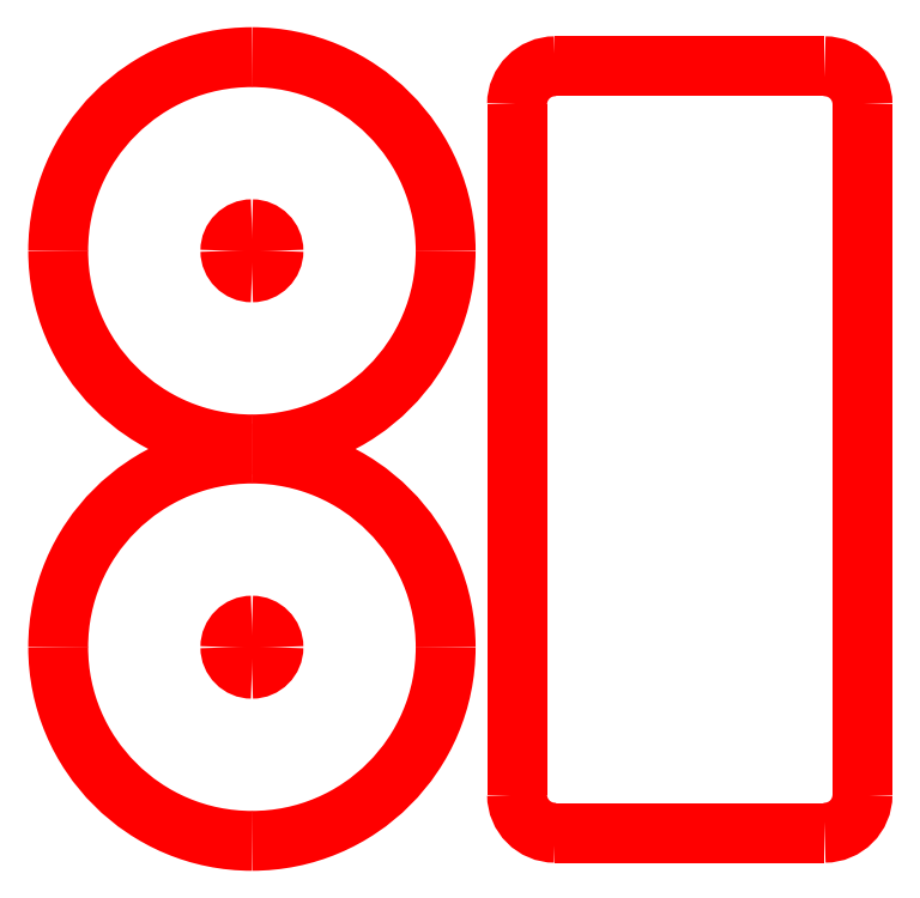
<metadata>
{"format":"dxf","ext":"dxf","renderer":"ezdxf+matplotlib","layout":"modelspace","background":"white","min_lineweight":24,"dpi":150}
</metadata>
<code>
0
SECTION
2
ENTITIES
0
SPLINE
8
debitare_forme_fetru_2
70
8
71
3
72
8
73
4
74
0
40
0
40
0
40
0
40
0
40
1
40
1
40
1
40
1
10
60.42
20
49.07
30
0
10
60.42
20
46.31
30
0
10
58.18
20
44.07
30
0
10
55.42
20
44.07
30
0
0
SPLINE
8
debitare_forme_fetru_2
70
8
71
3
72
8
73
4
74
0
40
0
40
0
40
0
40
0
40
1
40
1
40
1
40
1
10
55.42
20
44.07
30
0
10
52.66
20
44.07
30
0
10
50.42
20
46.31
30
0
10
50.42
20
49.07
30
0
0
SPLINE
8
debitare_forme_fetru_2
70
8
71
3
72
8
73
4
74
0
40
0
40
0
40
0
40
0
40
1
40
1
40
1
40
1
10
50.42
20
49.07
30
0
10
50.42
20
51.83
30
0
10
52.66
20
54.07
30
0
10
55.42
20
54.07
30
0
0
SPLINE
8
debitare_forme_fetru_2
70
8
71
3
72
8
73
4
74
0
40
0
40
0
40
0
40
0
40
1
40
1
40
1
40
1
10
55.42
20
54.07
30
0
10
58.18
20
54.07
30
0
10
60.42
20
51.83
30
0
10
60.42
20
49.07
30
0
0
SPLINE
8
debitare_forme_fetru_2
70
8
71
3
72
8
73
4
74
0
40
0
40
0
40
0
40
0
40
1
40
1
40
1
40
1
10
100.4
20
49.07
30
0
10
100.4
20
24.22
30
0
10
80.27
20
4.071
30
0
10
55.42
20
4.071
30
0
0
SPLINE
8
debitare_forme_fetru_2
70
8
71
3
72
8
73
4
74
0
40
0
40
0
40
0
40
0
40
1
40
1
40
1
40
1
10
55.42
20
4.071
30
0
10
30.56
20
4.071
30
0
10
10.42
20
24.22
30
0
10
10.42
20
49.07
30
0
0
SPLINE
8
debitare_forme_fetru_2
70
8
71
3
72
8
73
4
74
0
40
0
40
0
40
0
40
0
40
1
40
1
40
1
40
1
10
10.42
20
49.07
30
0
10
10.42
20
73.92
30
0
10
30.56
20
94.07
30
0
10
55.42
20
94.07
30
0
0
SPLINE
8
debitare_forme_fetru_2
70
8
71
3
72
8
73
4
74
0
40
0
40
0
40
0
40
0
40
1
40
1
40
1
40
1
10
55.42
20
94.07
30
0
10
80.27
20
94.07
30
0
10
100.4
20
73.92
30
0
10
100.4
20
49.07
30
0
0
LWPOLYLINE
8
debitare_forme_fetru_2
90
2
70
1
10
60.42
20
49.07
30
0
10
60.42
20
49.07
30
0
0
SPLINE
8
debitare_forme_fetru_2
70
8
71
3
72
8
73
4
74
0
40
0
40
0
40
0
40
0
40
1
40
1
40
1
40
1
10
60.42
20
141.2
30
0
10
60.42
20
138.4
30
0
10
58.18
20
136.2
30
0
10
55.42
20
136.2
30
0
0
SPLINE
8
debitare_forme_fetru_2
70
8
71
3
72
8
73
4
74
0
40
0
40
0
40
0
40
0
40
1
40
1
40
1
40
1
10
55.42
20
136.2
30
0
10
52.66
20
136.2
30
0
10
50.42
20
138.4
30
0
10
50.42
20
141.2
30
0
0
SPLINE
8
debitare_forme_fetru_2
70
8
71
3
72
8
73
4
74
0
40
0
40
0
40
0
40
0
40
1
40
1
40
1
40
1
10
50.42
20
141.2
30
0
10
50.42
20
143.9
30
0
10
52.66
20
146.2
30
0
10
55.42
20
146.2
30
0
0
SPLINE
8
debitare_forme_fetru_2
70
8
71
3
72
8
73
4
74
0
40
0
40
0
40
0
40
0
40
1
40
1
40
1
40
1
10
55.42
20
146.2
30
0
10
58.18
20
146.2
30
0
10
60.42
20
143.9
30
0
10
60.42
20
141.2
30
0
0
LWPOLYLINE
8
debitare_forme_fetru_2
90
2
70
1
10
100.4
20
49.07
30
0
10
100.4
20
49.07
30
0
0
SPLINE
8
debitare_forme_fetru_2
70
8
71
3
72
8
73
4
74
0
40
0
40
0
40
0
40
0
40
1
40
1
40
1
40
1
10
100.4
20
141.2
30
0
10
100.4
20
116.3
30
0
10
80.27
20
96.19
30
0
10
55.42
20
96.19
30
0
0
SPLINE
8
debitare_forme_fetru_2
70
8
71
3
72
8
73
4
74
0
40
0
40
0
40
0
40
0
40
1
40
1
40
1
40
1
10
55.42
20
96.19
30
0
10
30.56
20
96.19
30
0
10
10.42
20
116.3
30
0
10
10.42
20
141.2
30
0
0
SPLINE
8
debitare_forme_fetru_2
70
8
71
3
72
8
73
4
74
0
40
0
40
0
40
0
40
0
40
1
40
1
40
1
40
1
10
10.42
20
141.2
30
0
10
10.42
20
166
30
0
10
30.56
20
186.2
30
0
10
55.42
20
186.2
30
0
0
SPLINE
8
debitare_forme_fetru_2
70
8
71
3
72
8
73
4
74
0
40
0
40
0
40
0
40
0
40
1
40
1
40
1
40
1
10
55.42
20
186.2
30
0
10
80.27
20
186.2
30
0
10
100.4
20
166
30
0
10
100.4
20
141.2
30
0
0
LWPOLYLINE
8
debitare_forme_fetru_2
90
2
70
1
10
60.42
20
141.2
30
0
10
60.42
20
141.2
30
0
0
SPLINE
8
debitare_forme_fetru_2
70
8
71
3
72
8
73
4
74
0
40
0
40
0
40
0
40
0
40
1
40
1
40
1
40
1
10
117
20
175.3
30
0
10
117
20
180.1
30
0
10
121
20
184.1
30
0
10
125.8
20
184.1
30
0
0
LWPOLYLINE
8
debitare_forme_fetru_2
90
2
70
1
10
100.4
20
141.2
30
0
10
100.4
20
141.2
30
0
0
SPLINE
8
debitare_forme_fetru_2
70
8
71
3
72
8
73
4
74
0
40
0
40
0
40
0
40
0
40
1
40
1
40
1
40
1
10
188.4
20
184.1
30
0
10
193.3
20
184.1
30
0
10
197.2
20
180.1
30
0
10
197.2
20
175.3
30
0
0
LWPOLYLINE
8
debitare_forme_fetru_2
90
2
70
1
10
125.8
20
184.1
30
0
10
188.4
20
184.1
30
0
0
SPLINE
8
debitare_forme_fetru_2
70
8
71
3
72
8
73
4
74
0
40
0
40
0
40
0
40
0
40
1
40
1
40
1
40
1
10
197.2
20
14.77
30
0
10
197.2
20
9.899
30
0
10
193.3
20
5.951
30
0
10
188.4
20
5.951
30
0
0
LWPOLYLINE
8
debitare_forme_fetru_2
90
2
70
1
10
197.2
20
175.3
30
0
10
197.2
20
14.77
30
0
0
SPLINE
8
debitare_forme_fetru_2
70
8
71
3
72
8
73
4
74
0
40
0
40
0
40
0
40
0
40
1
40
1
40
1
40
1
10
125.8
20
5.951
30
0
10
121
20
5.951
30
0
10
117
20
9.899
30
0
10
117
20
14.77
30
0
0
LWPOLYLINE
8
debitare_forme_fetru_2
90
2
70
1
10
188.4
20
5.951
30
0
10
125.8
20
5.951
30
0
0
LWPOLYLINE
8
debitare_forme_fetru_2
90
3
70
1
10
117
20
14.77
30
0
10
117
20
175.3
30
0
10
117
20
175.3
30
0
0
ENDSEC
0
EOF

</code>
